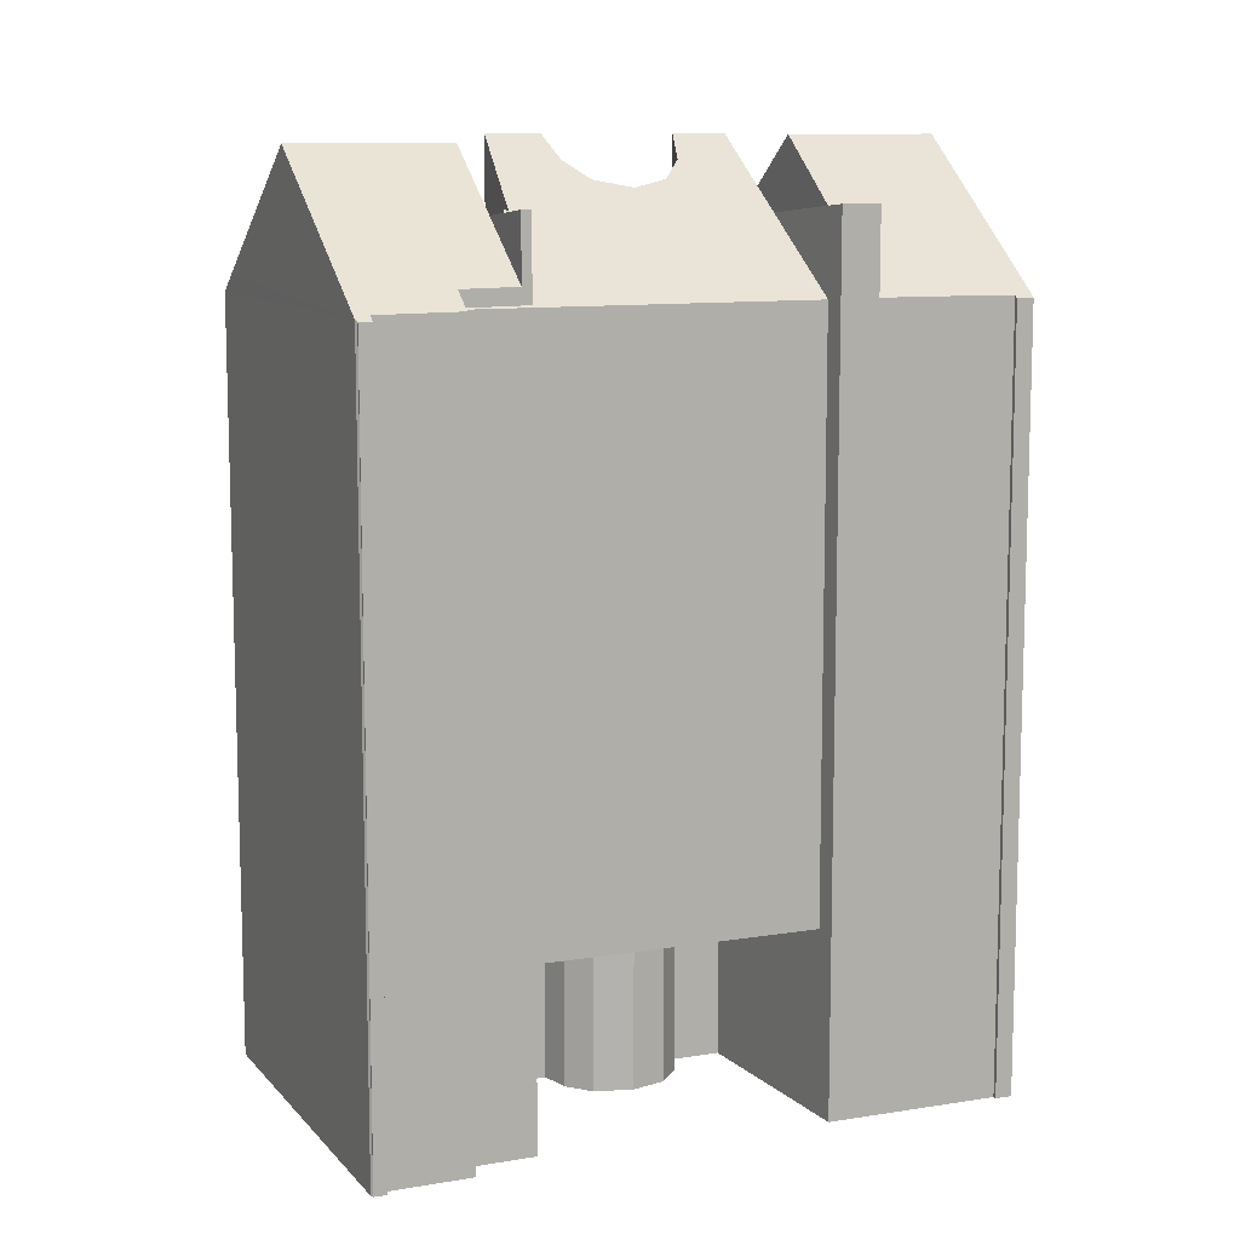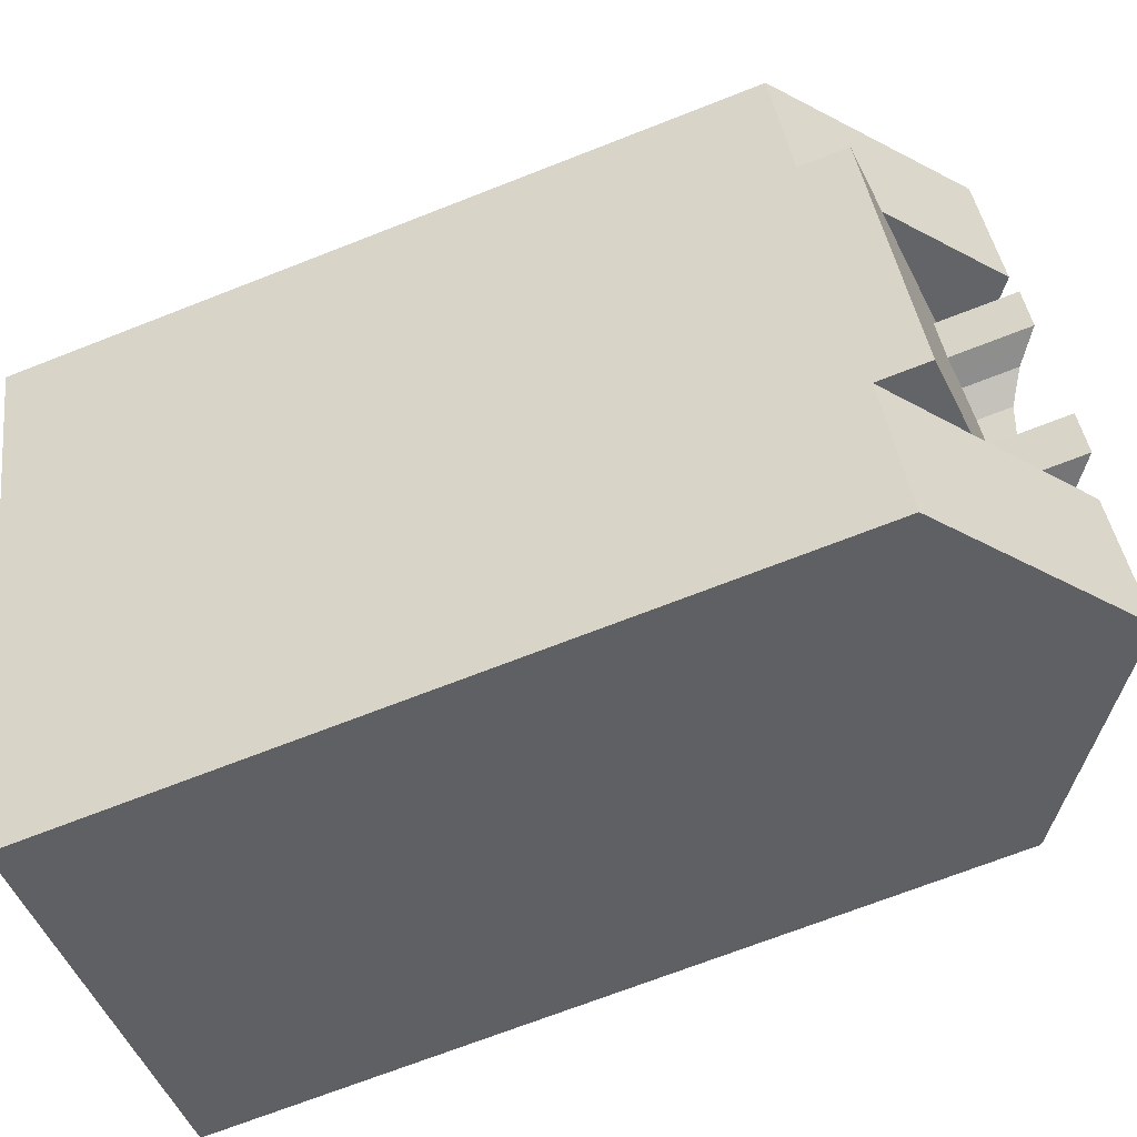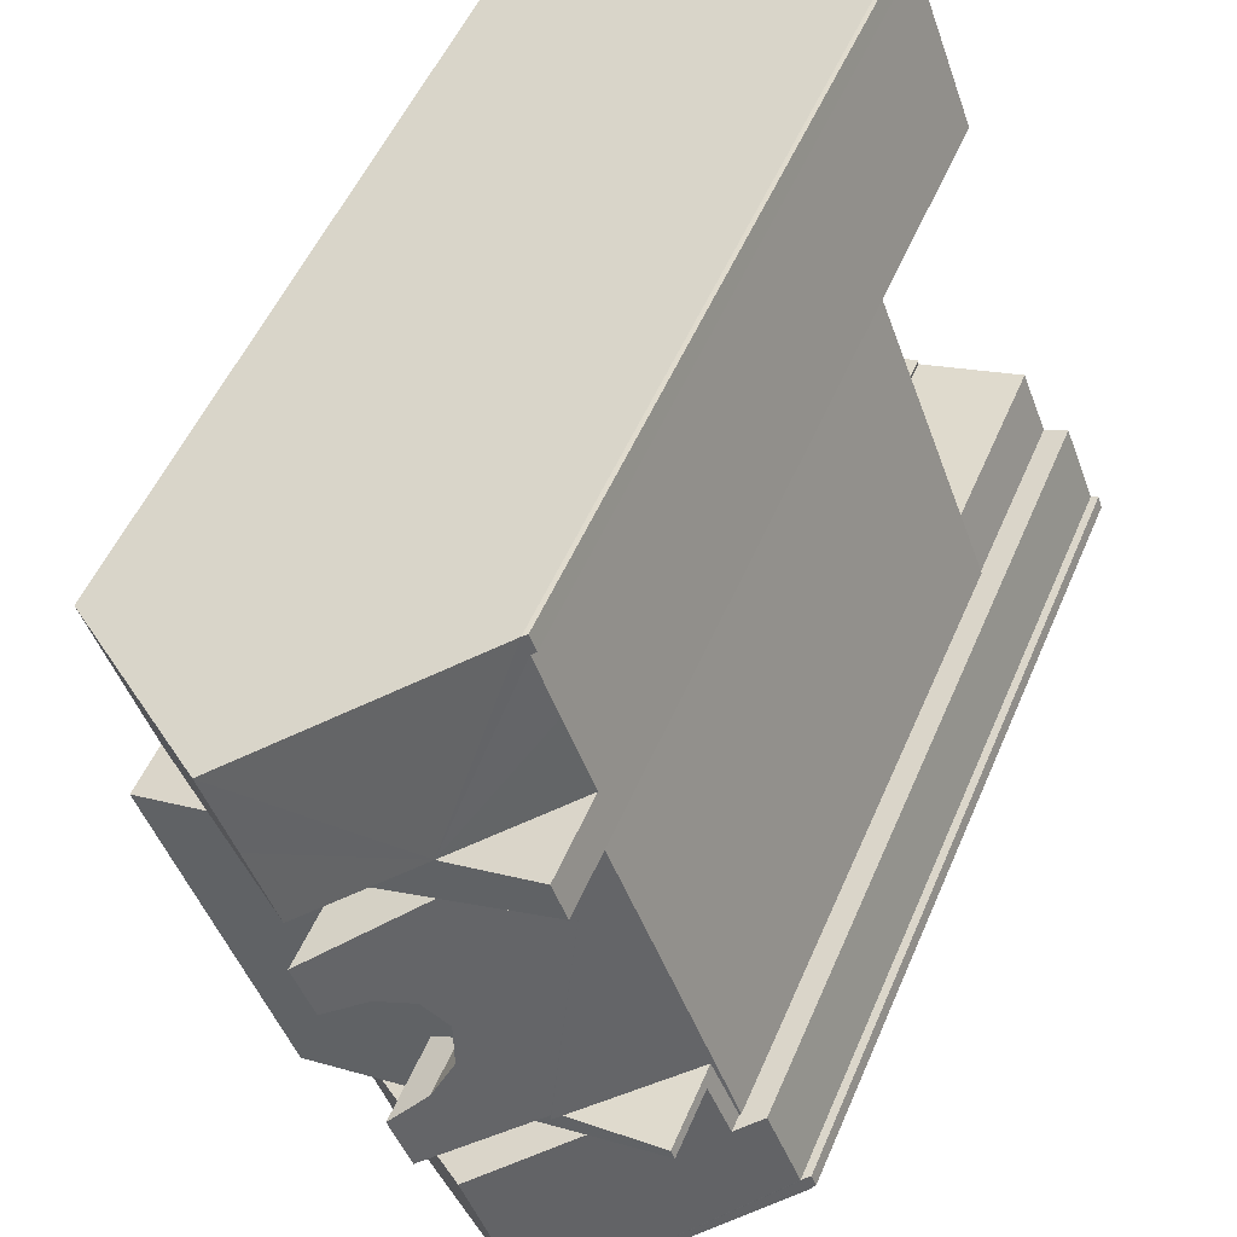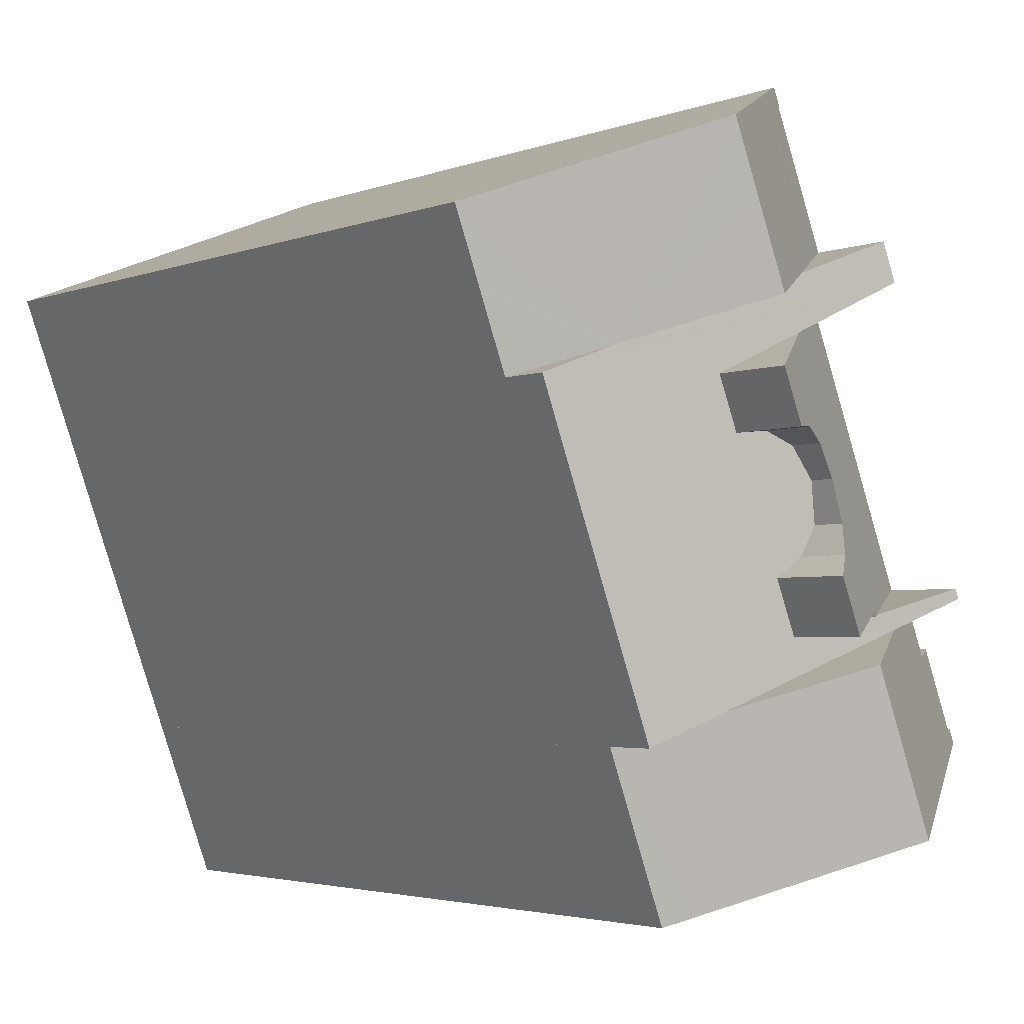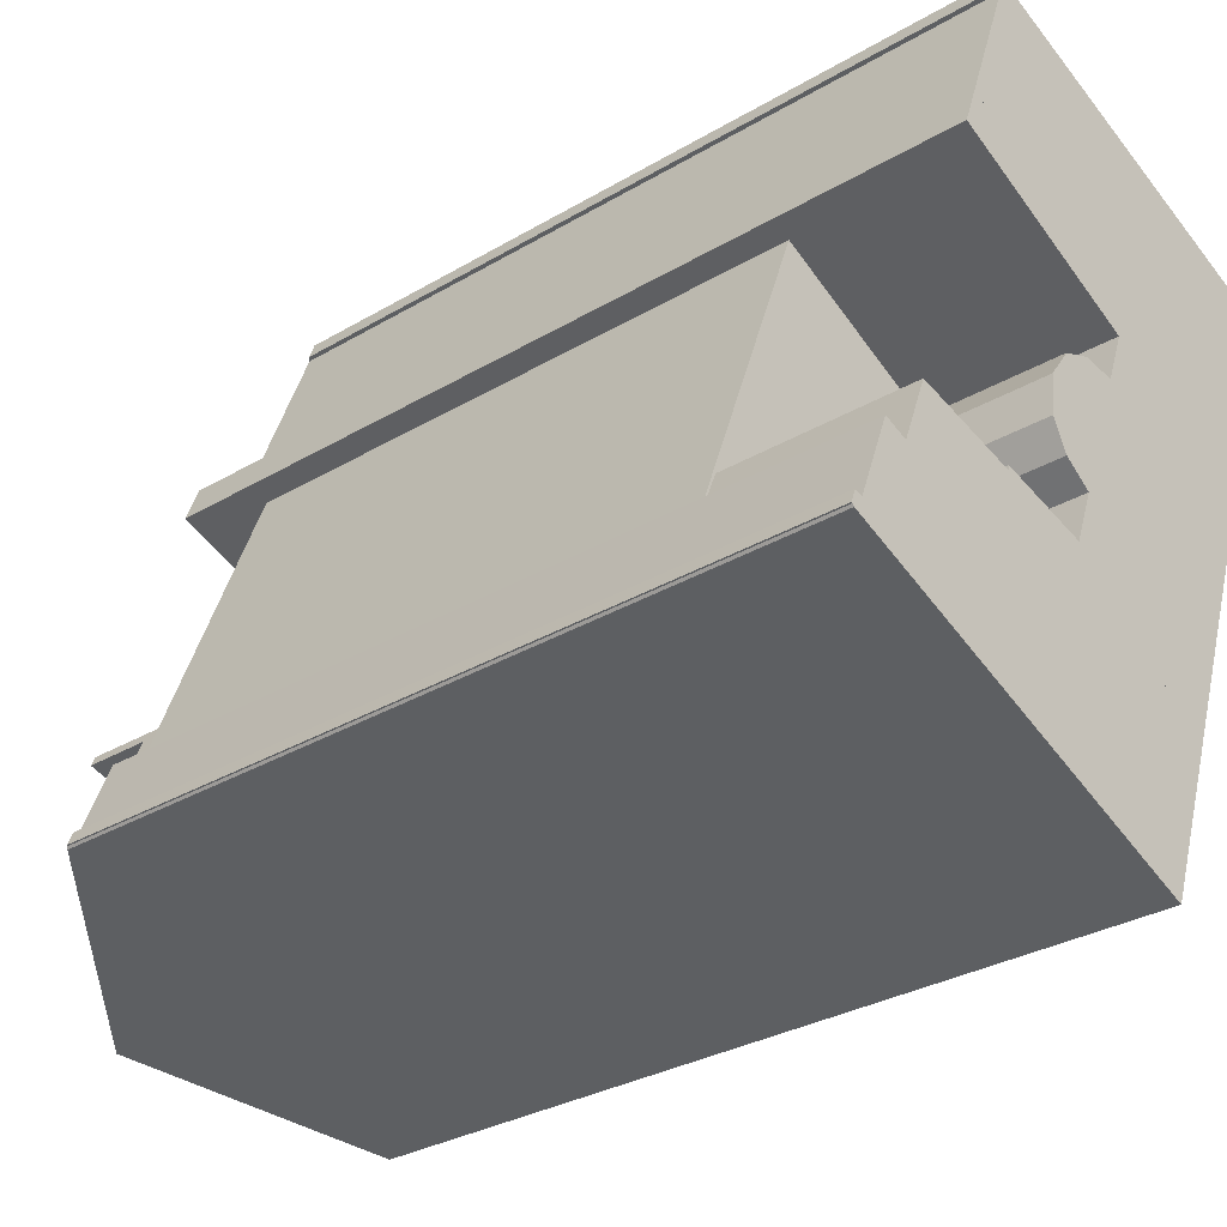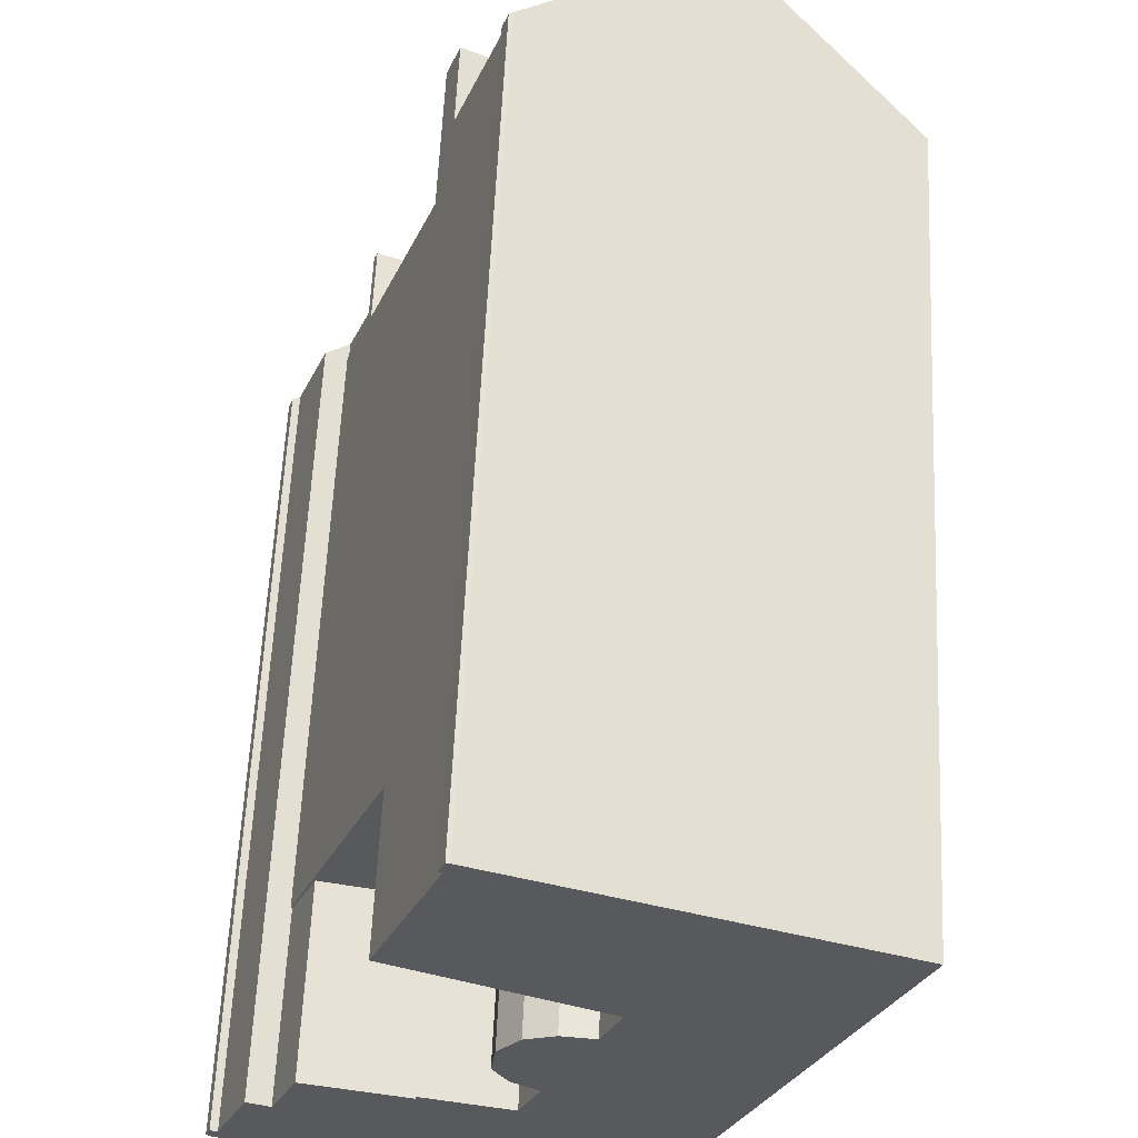
<metadata>
{"format":"obj","ext":"obj","renderer":"f3d","projection":"perspective","resolution":1024,"background":"white","views":[{"elev":10.6,"azim":-91.4,"up":"+Y"},{"elev":-70.3,"azim":111.4,"up":"+Z"},{"elev":51.7,"azim":-157.4,"up":"+Z"},{"elev":-3.1,"azim":142.6,"up":"+Z"},{"elev":-30.3,"azim":-49.2,"up":"+Z"},{"elev":59.9,"azim":2.7,"up":"+Z"}]}
</metadata>
<code>
v  11.19 19.43 -4.658
v  13.82 18.87 0.143
v  11.94 18.86 -4.963
v  11.28 20.81 1.109
v  6.008 23.44 -2.525
v  7.862 23.42 2.409
v  0.146 18.78 0.396
v  0.038 18.81 -0.014
v  0 18.78 1.15e-15
v  0.081 18.86 -0.085
v  0.251 18.86 0.358
v  0.376 18.95 0.312
v  1.383 18.98 2.875
v  2.065 19.5 2.61
v  2.108 19.53 2.593
v  2.803 19.56 4.334
v  5.239 21.42 3.407
v  13.82 -5.925 0.143
v  2.803 -5.925 4.334
v  7.862 -5.925 2.409
v  11.28 -5.925 1.109
v  5.239 -5.925 3.407
v  11.94 -5.925 -4.963
v  0.081 -5.925 -0.085
v  11.19 -5.925 -4.658
v  6.008 -5.925 -2.525
v  0.038 -5.925 -0.014
v  0 -5.925 -3.628e-16
v  0.146 -5.925 0.396
v  0.376 -5.925 0.312
v  0.251 -5.925 0.358
v  1.383 -5.925 2.875
v  2.108 -5.925 2.593
v  2.065 -5.925 2.61
v  15.21 20.79 11.06
v  18.37 18.94 12.5
v  17.52 18.93 10.17
v  19.21 18.94 14.78
v  13.38 23.66 17.1
v  12.5 23.66 14.76
v  11.63 23.66 12.44
v  7.517 18.91 19.41
v  7.352 18.94 18.88
v  7.324 18.91 18.89
v  7.648 19.01 19.38
v  7.445 19.01 18.85
v  6.746 19.03 16.97
v  8.862 21.44 13.5
v  5.88 19.04 14.65
v  19.21 -5.925 14.78
v  13.38 -5.925 17.1
v  7.648 -5.925 19.38
v  17.52 -5.925 10.17
v  18.37 -5.925 12.5
v  15.21 -5.925 11.06
v  8.862 -5.925 13.5
v  5.88 -5.925 14.65
v  11.63 -5.925 12.44
v  7.445 -5.925 18.85
v  6.746 -5.925 16.97
v  7.324 -5.925 18.89
v  7.352 -5.925 18.88
v  7.517 -5.925 19.41
v  8.912 21.09 3.19
v  6.142 21.35 3.776
v  6.152 21.36 3.934
v  2.803 21.67 4.334
v  2.921 21.67 4.63
v  11.07 21.09 8.86
v  9.09 21.25 8.592
v  10.03 21.18 8.969
v  13.82 20.55 0.143
v  17.52 20.56 10.17
v  7.862 21.16 2.409
v  9.552 21.09 4.845
v  8.702 21.18 5.458
v  8.243 21.25 6.364
v  8.386 21.28 7.63
v  11.69 21.09 10.48
v  6.076 21.67 13.17
v  11.63 21.16 12.44
v  5.444 21.74 13.48
v  5.88 21.74 14.65
v  11.69 -5.925 10.48
v  5.444 -5.925 13.48
v  6.076 -5.925 13.17
v  2.921 -5.925 4.63
v  6.142 -5.925 3.776
v  6.152 -5.925 3.934
v  8.912 -5.925 3.19
v  9.552 -5.925 4.845
v  8.702 -5.925 5.458
v  8.243 -5.925 6.364
v  8.386 -5.925 7.63
v  9.09 -5.925 8.592
v  10.03 -5.925 8.969
v  11.07 -5.925 8.86
v  3.084 18.98 5.293
v  2.108 19.01 2.593
v  2.065 18.98 2.61
v  2.921 19.04 4.63
v  6.142 21.56 3.776
v  6.076 18.98 13.17
v  6.152 21.53 3.934
v  8.285 23.2 3.359
v  8.912 23.7 3.19
v  8.243 22.36 6.364
v  8.386 22.12 7.63
v  9.09 22.36 8.592
v  11.1 23.2 10.76
v  10.03 22.93 8.969
v  10.4 23.2 8.93
v  11.07 23.7 8.86
v  11.69 23.7 10.48
v  9 23.2 5.243
v  9.552 23.7 4.845
v  8.702 22.93 5.458
v  8.912 -1.953e-16 3.19
v  6.152 -2.409e-16 3.934
v  8.285 -2.057e-16 3.359
v  6.142 -2.312e-16 3.776
v  2.921 -2.835e-16 4.63
v  2.108 -1.588e-16 2.593
v  2.065 -1.598e-16 2.61
v  6.076 -8.067e-16 13.17
v  3.084 -3.241e-16 5.293
v  11.69 -6.415e-16 10.48
v  11.1 -6.589e-16 10.76
v  11.07 -5.425e-16 8.86
v  10.03 -5.492e-16 8.969
v  10.4 -5.468e-16 8.93
v  9.09 -5.261e-16 8.592
v  8.386 -4.672e-16 7.63
v  8.243 -3.897e-16 6.364
v  8.702 -3.342e-16 5.458
v  9.552 -2.967e-16 4.845
v  9 -3.21e-16 5.243
g defaultobject
f 1 2 3
f 2 1 4
f 4 1 5
f 4 5 6
f 7 8 9
f 8 7 10
f 10 7 5
f 5 7 11
f 5 11 12
f 5 12 13
f 5 13 14
f 5 14 15
f 5 15 16
f 5 16 17
f 5 17 6
f 17 4 6
f 4 17 2
f 2 17 16
f 2 16 18
f 18 16 19
f 18 19 20
f 18 20 21
f 20 19 22
f 18 3 2
f 3 18 23
f 1 10 5
f 10 1 3
f 10 3 23
f 10 23 24
f 24 23 25
f 24 25 26
f 24 8 10
f 8 24 27
f 27 9 8
f 9 27 28
f 28 7 9
f 7 28 29
f 11 30 12
f 30 11 7
f 30 7 29
f 30 29 31
f 12 32 13
f 32 12 30
f 14 33 15
f 33 14 13
f 33 13 32
f 33 32 34
f 15 19 16
f 19 15 33
f 28 31 29
f 31 28 27
f 31 27 24
f 31 24 30
f 30 24 26
f 30 26 34
f 34 26 33
f 33 26 22
f 22 26 20
f 20 26 21
f 21 26 25
f 21 25 18
f 18 25 23
f 22 19 33
f 34 32 30
f 35 36 37
f 36 35 38
f 38 35 39
f 39 35 40
f 40 35 41
f 42 43 44
f 43 42 45
f 43 45 46
f 47 48 49
f 48 47 46
f 48 46 45
f 48 45 39
f 48 39 40
f 48 40 41
f 45 38 39
f 38 45 50
f 50 45 51
f 51 45 52
f 50 36 38
f 36 50 37
f 37 50 53
f 53 50 54
f 35 48 41
f 48 35 37
f 48 37 49
f 49 37 53
f 49 53 55
f 49 55 56
f 49 56 57
f 56 55 58
f 57 47 49
f 47 57 46
f 46 57 59
f 59 57 60
f 59 43 46
f 43 59 44
f 44 59 61
f 61 59 62
f 61 42 44
f 42 61 63
f 42 52 45
f 52 42 63
f 61 52 63
f 52 61 51
f 51 61 62
f 51 62 59
f 51 59 60
f 51 60 57
f 51 57 56
f 51 56 58
f 51 58 50
f 50 58 55
f 50 55 53
f 50 53 54
f 64 65 66
f 17 67 64
f 65 64 67
f 68 65 67
f 69 70 71
f 72 4 73
f 64 73 4
f 74 64 4
f 17 64 74
f 75 73 64
f 76 73 75
f 77 73 76
f 78 73 77
f 69 73 78
f 70 69 78
f 79 73 69
f 80 73 79
f 35 73 80
f 81 35 80
f 48 81 80
f 82 48 80
f 83 48 82
f 84 80 79
f 80 84 82
f 82 84 85
f 85 84 86
f 85 83 82
f 83 85 57
f 57 48 83
f 48 57 81
f 81 57 35
f 35 57 73
f 73 57 56
f 73 56 55
f 73 55 53
f 55 56 58
f 53 72 73
f 72 53 18
f 18 4 72
f 4 18 74
f 74 18 17
f 17 18 67
f 67 18 19
f 19 18 20
f 20 18 21
f 19 20 22
f 19 68 67
f 68 19 87
f 87 65 68
f 65 87 88
f 65 89 66
f 89 65 88
f 89 64 66
f 64 89 90
f 90 75 64
f 75 90 91
f 75 92 76
f 92 75 91
f 76 93 77
f 93 76 92
f 77 94 78
f 94 77 93
f 94 70 78
f 70 94 95
f 95 71 70
f 71 95 96
f 96 69 71
f 69 96 97
f 97 79 69
f 79 97 84
f 56 57 84
f 86 84 57
f 85 86 57
f 91 93 92
f 53 55 18
f 58 18 55
f 84 18 58
f 56 84 58
f 97 18 84
f 96 18 97
f 95 18 96
f 94 18 95
f 93 18 94
f 91 18 93
f 90 18 91
f 21 18 90
f 20 21 90
f 89 20 90
f 88 20 89
f 22 20 88
f 87 22 88
f 19 22 87
f 98 99 100
f 99 98 101
f 101 98 102
f 102 98 103
f 102 103 104
f 104 103 105
f 105 103 106
f 106 103 107
f 107 103 108
f 108 103 109
f 109 103 110
f 109 110 111
f 111 110 112
f 112 110 113
f 113 110 114
f 106 115 116
f 115 106 117
f 117 106 107
f 118 105 106
f 105 118 104
f 104 118 119
f 119 118 120
f 104 121 102
f 121 104 119
f 121 101 102
f 101 121 122
f 122 99 101
f 99 122 123
f 123 100 99
f 100 123 124
f 124 98 100
f 98 124 103
f 103 124 125
f 125 124 126
f 110 127 114
f 127 110 103
f 127 103 125
f 127 125 128
f 127 113 114
f 113 127 129
f 129 112 113
f 112 129 111
f 111 129 130
f 130 129 131
f 130 109 111
f 109 130 132
f 132 108 109
f 108 132 133
f 108 134 107
f 134 108 133
f 107 135 117
f 135 107 134
f 115 136 116
f 136 115 117
f 136 117 135
f 136 135 137
f 136 106 116
f 106 136 118
f 136 137 118
f 135 118 137
f 127 128 129
f 125 129 128
f 131 129 125
f 130 131 125
f 132 130 125
f 126 132 125
f 133 132 126
f 134 133 126
f 135 134 126
f 118 135 126
f 120 118 126
f 119 120 126
f 121 119 126
f 122 121 126
f 124 122 126
f 123 122 124

</code>
